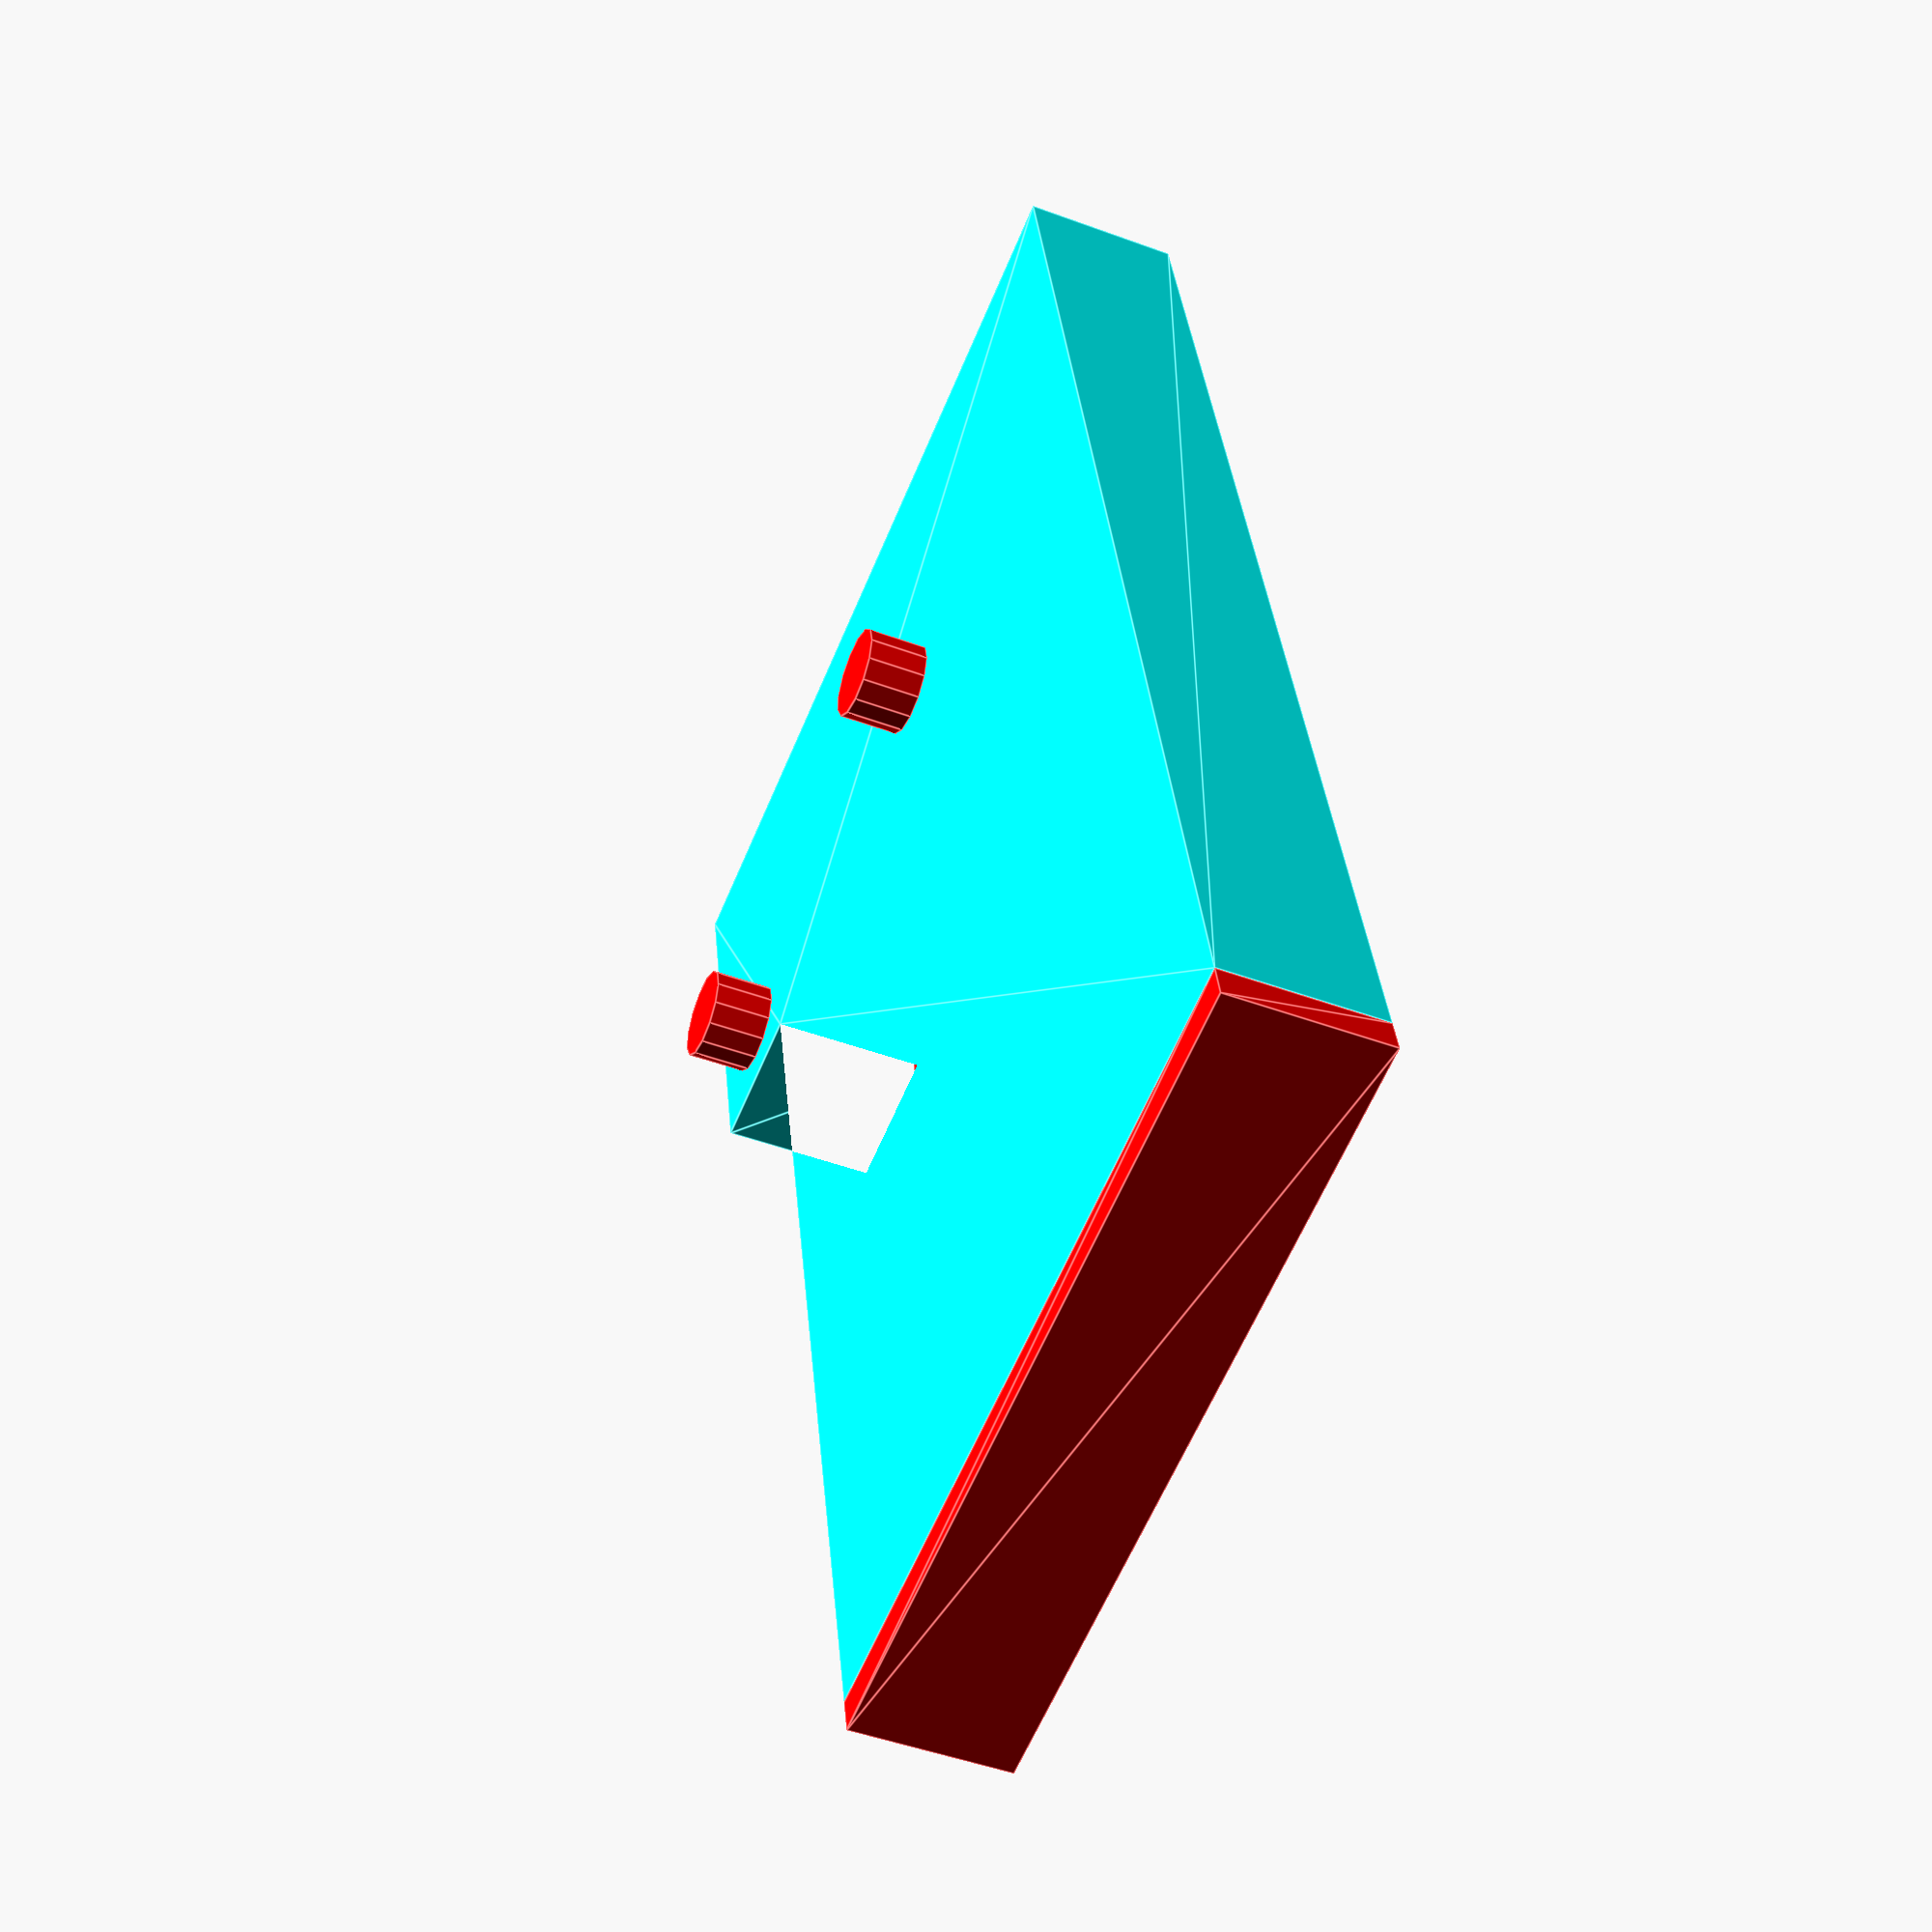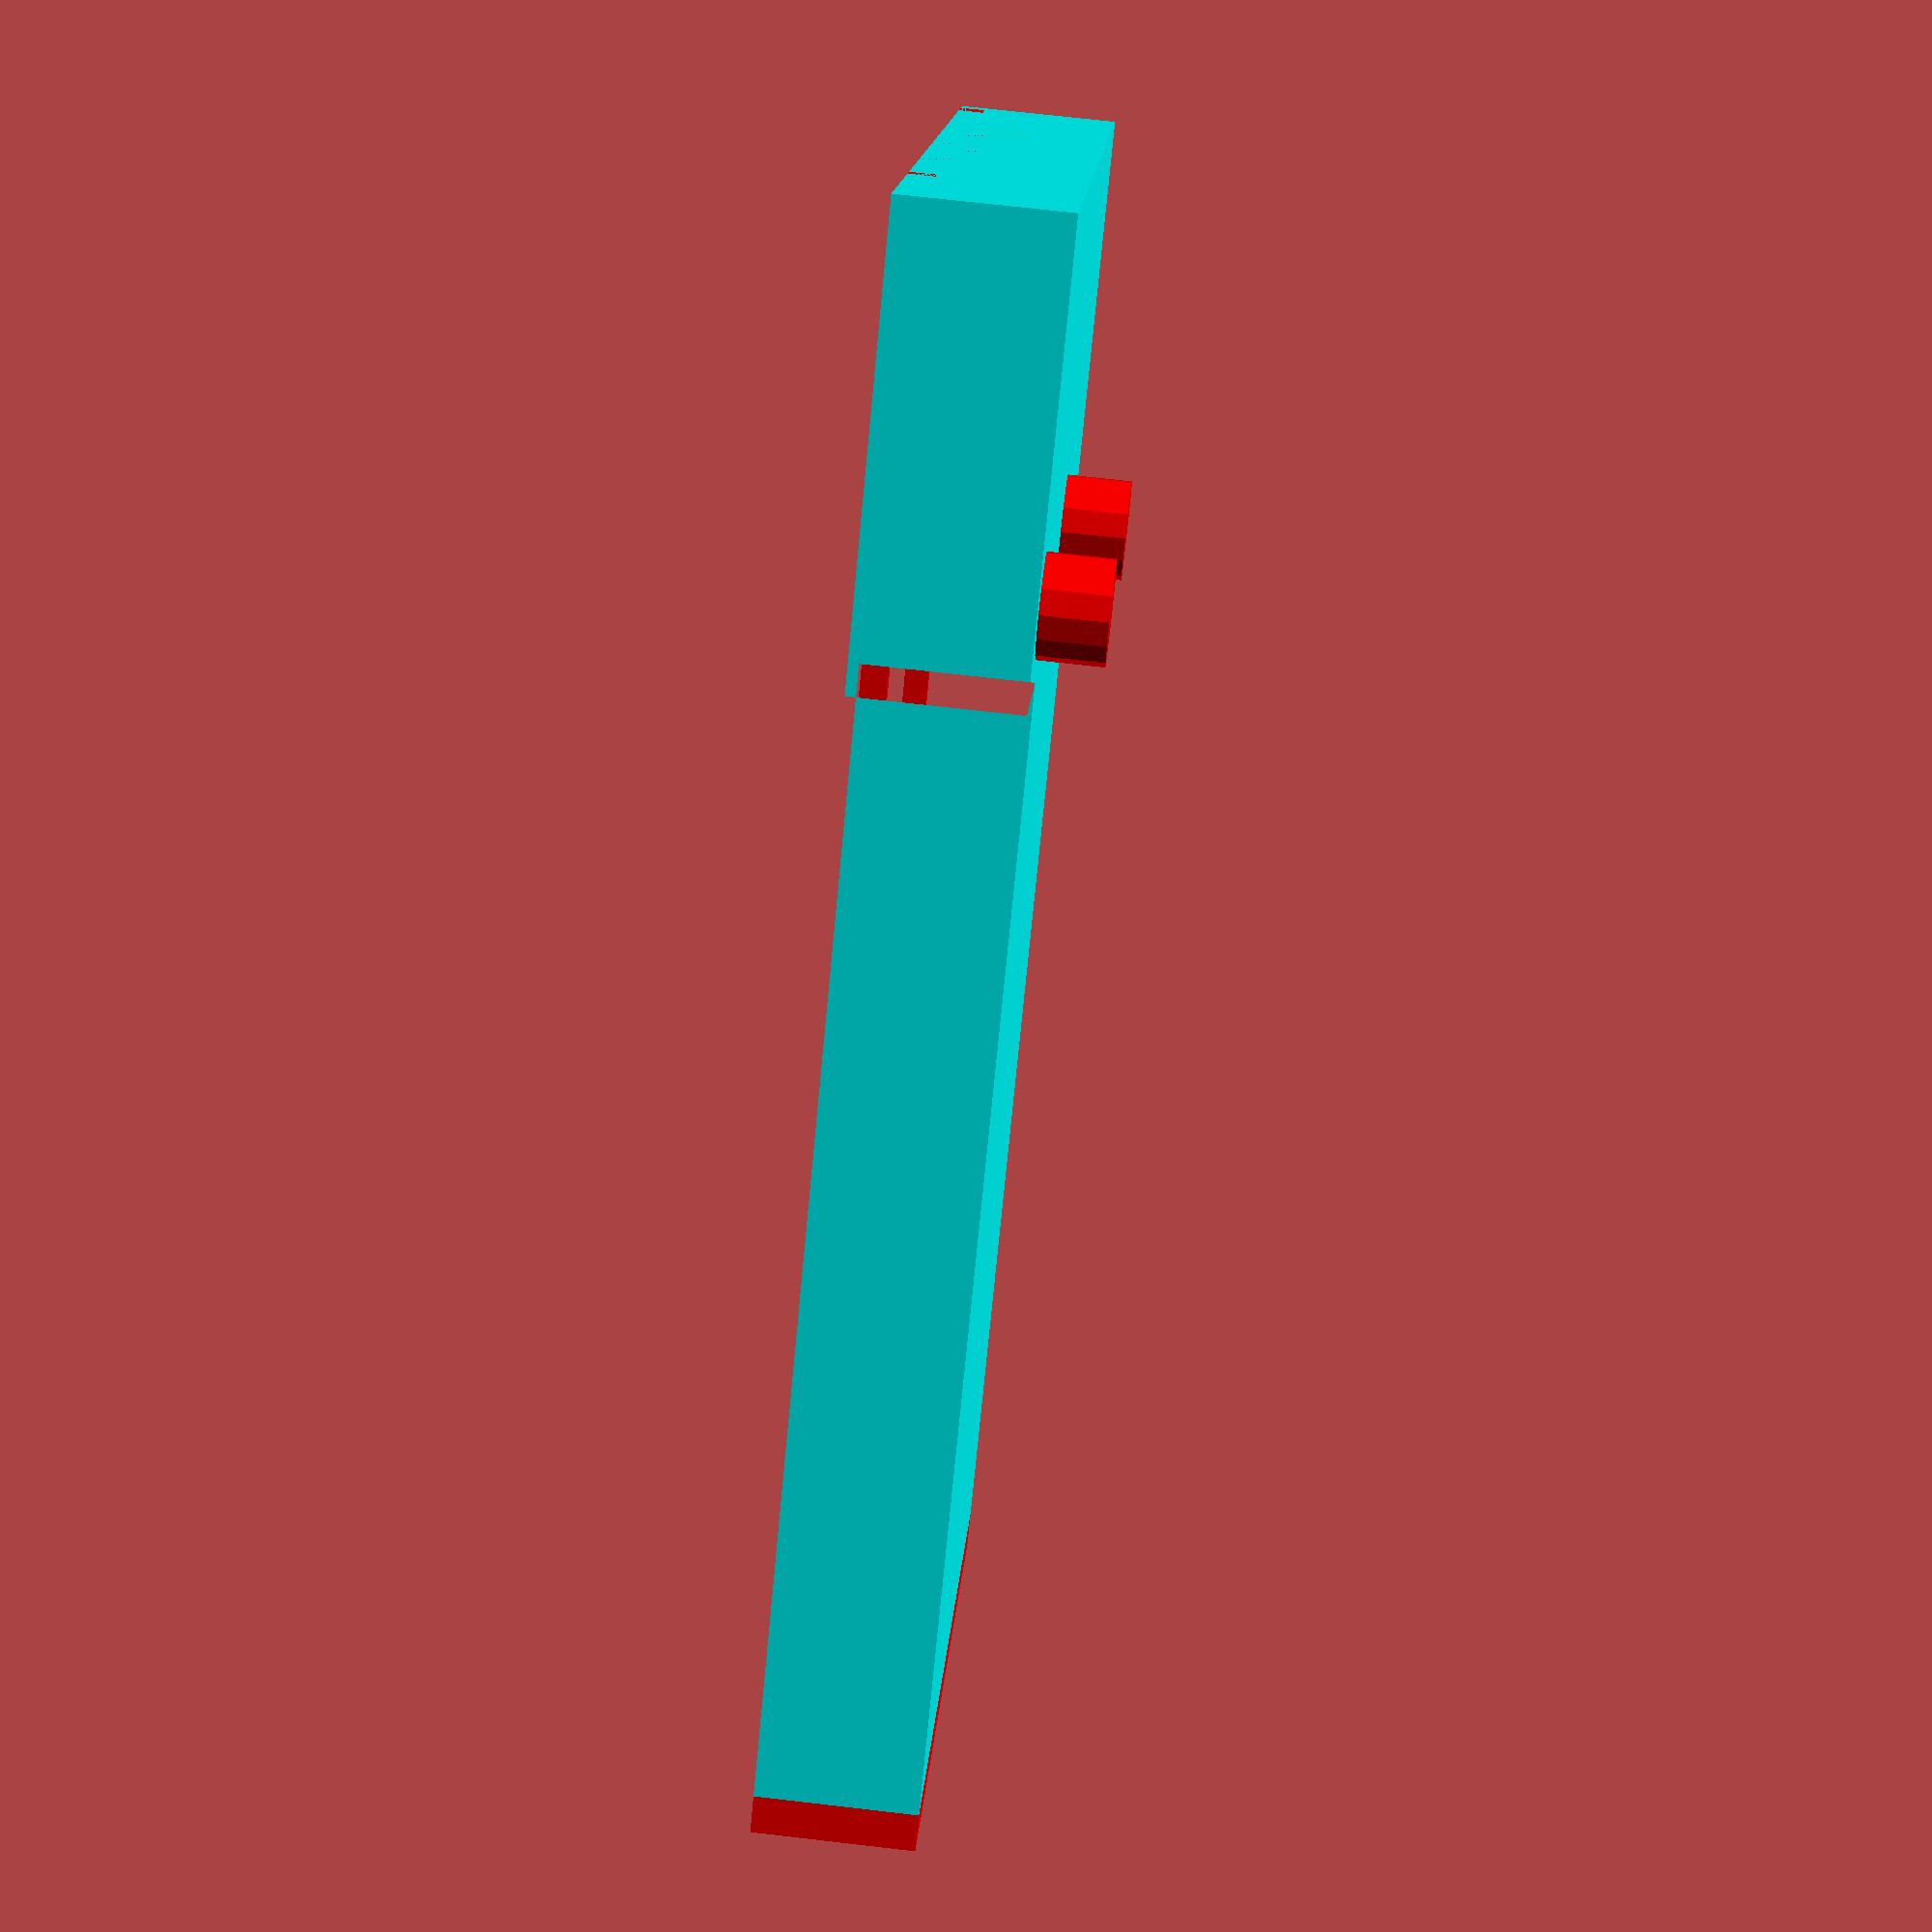
<openscad>

difference(){
color("cyan")
    translate([0, 3, 0])
        linear_extrude(height = 12.8)
             polygon( points=[[0,0],[64.9,0],[64.9,89],[76.9,89],[76.9,124],[0,124]] );
color("yellow")
    translate([0, 3, 3])
        linear_extrude(height = 9.8)
             polygon( points=[[3,0],[61.9,0],[61.9,124],[1.9,124],[1.9,77],[3,77]] );
}
color("red")
    translate([0, -0, 0])
        linear_extrude(height = 12.8)
             polygon( points=[[0,0],[64.9,0],[64.9,3],[0,3]] );
color("red")
    translate([0, 3, 10.8])
        linear_extrude(height = 2)
             polygon( points=[[3,0],[4.5,0],[4.5,124],[1.9,124],[1.9,77],[3,77]] );
color("red")
    translate([0, 3, 10.8])
        linear_extrude(height = 2)
             polygon( points=[[60.4,0],[61.9,0],[61.9,124],[60.4,124]] );

color("red")    
    translate([69.9,98.6,-5])
            cylinder(d=7.8, h=5);
color("red")    
    translate([33.9,98.6,-5])
            cylinder(d=7.8, h=5);

</openscad>
<views>
elev=226.6 azim=192.3 roll=292.9 proj=p view=edges
elev=108.1 azim=122.7 roll=83.4 proj=p view=wireframe
</views>
